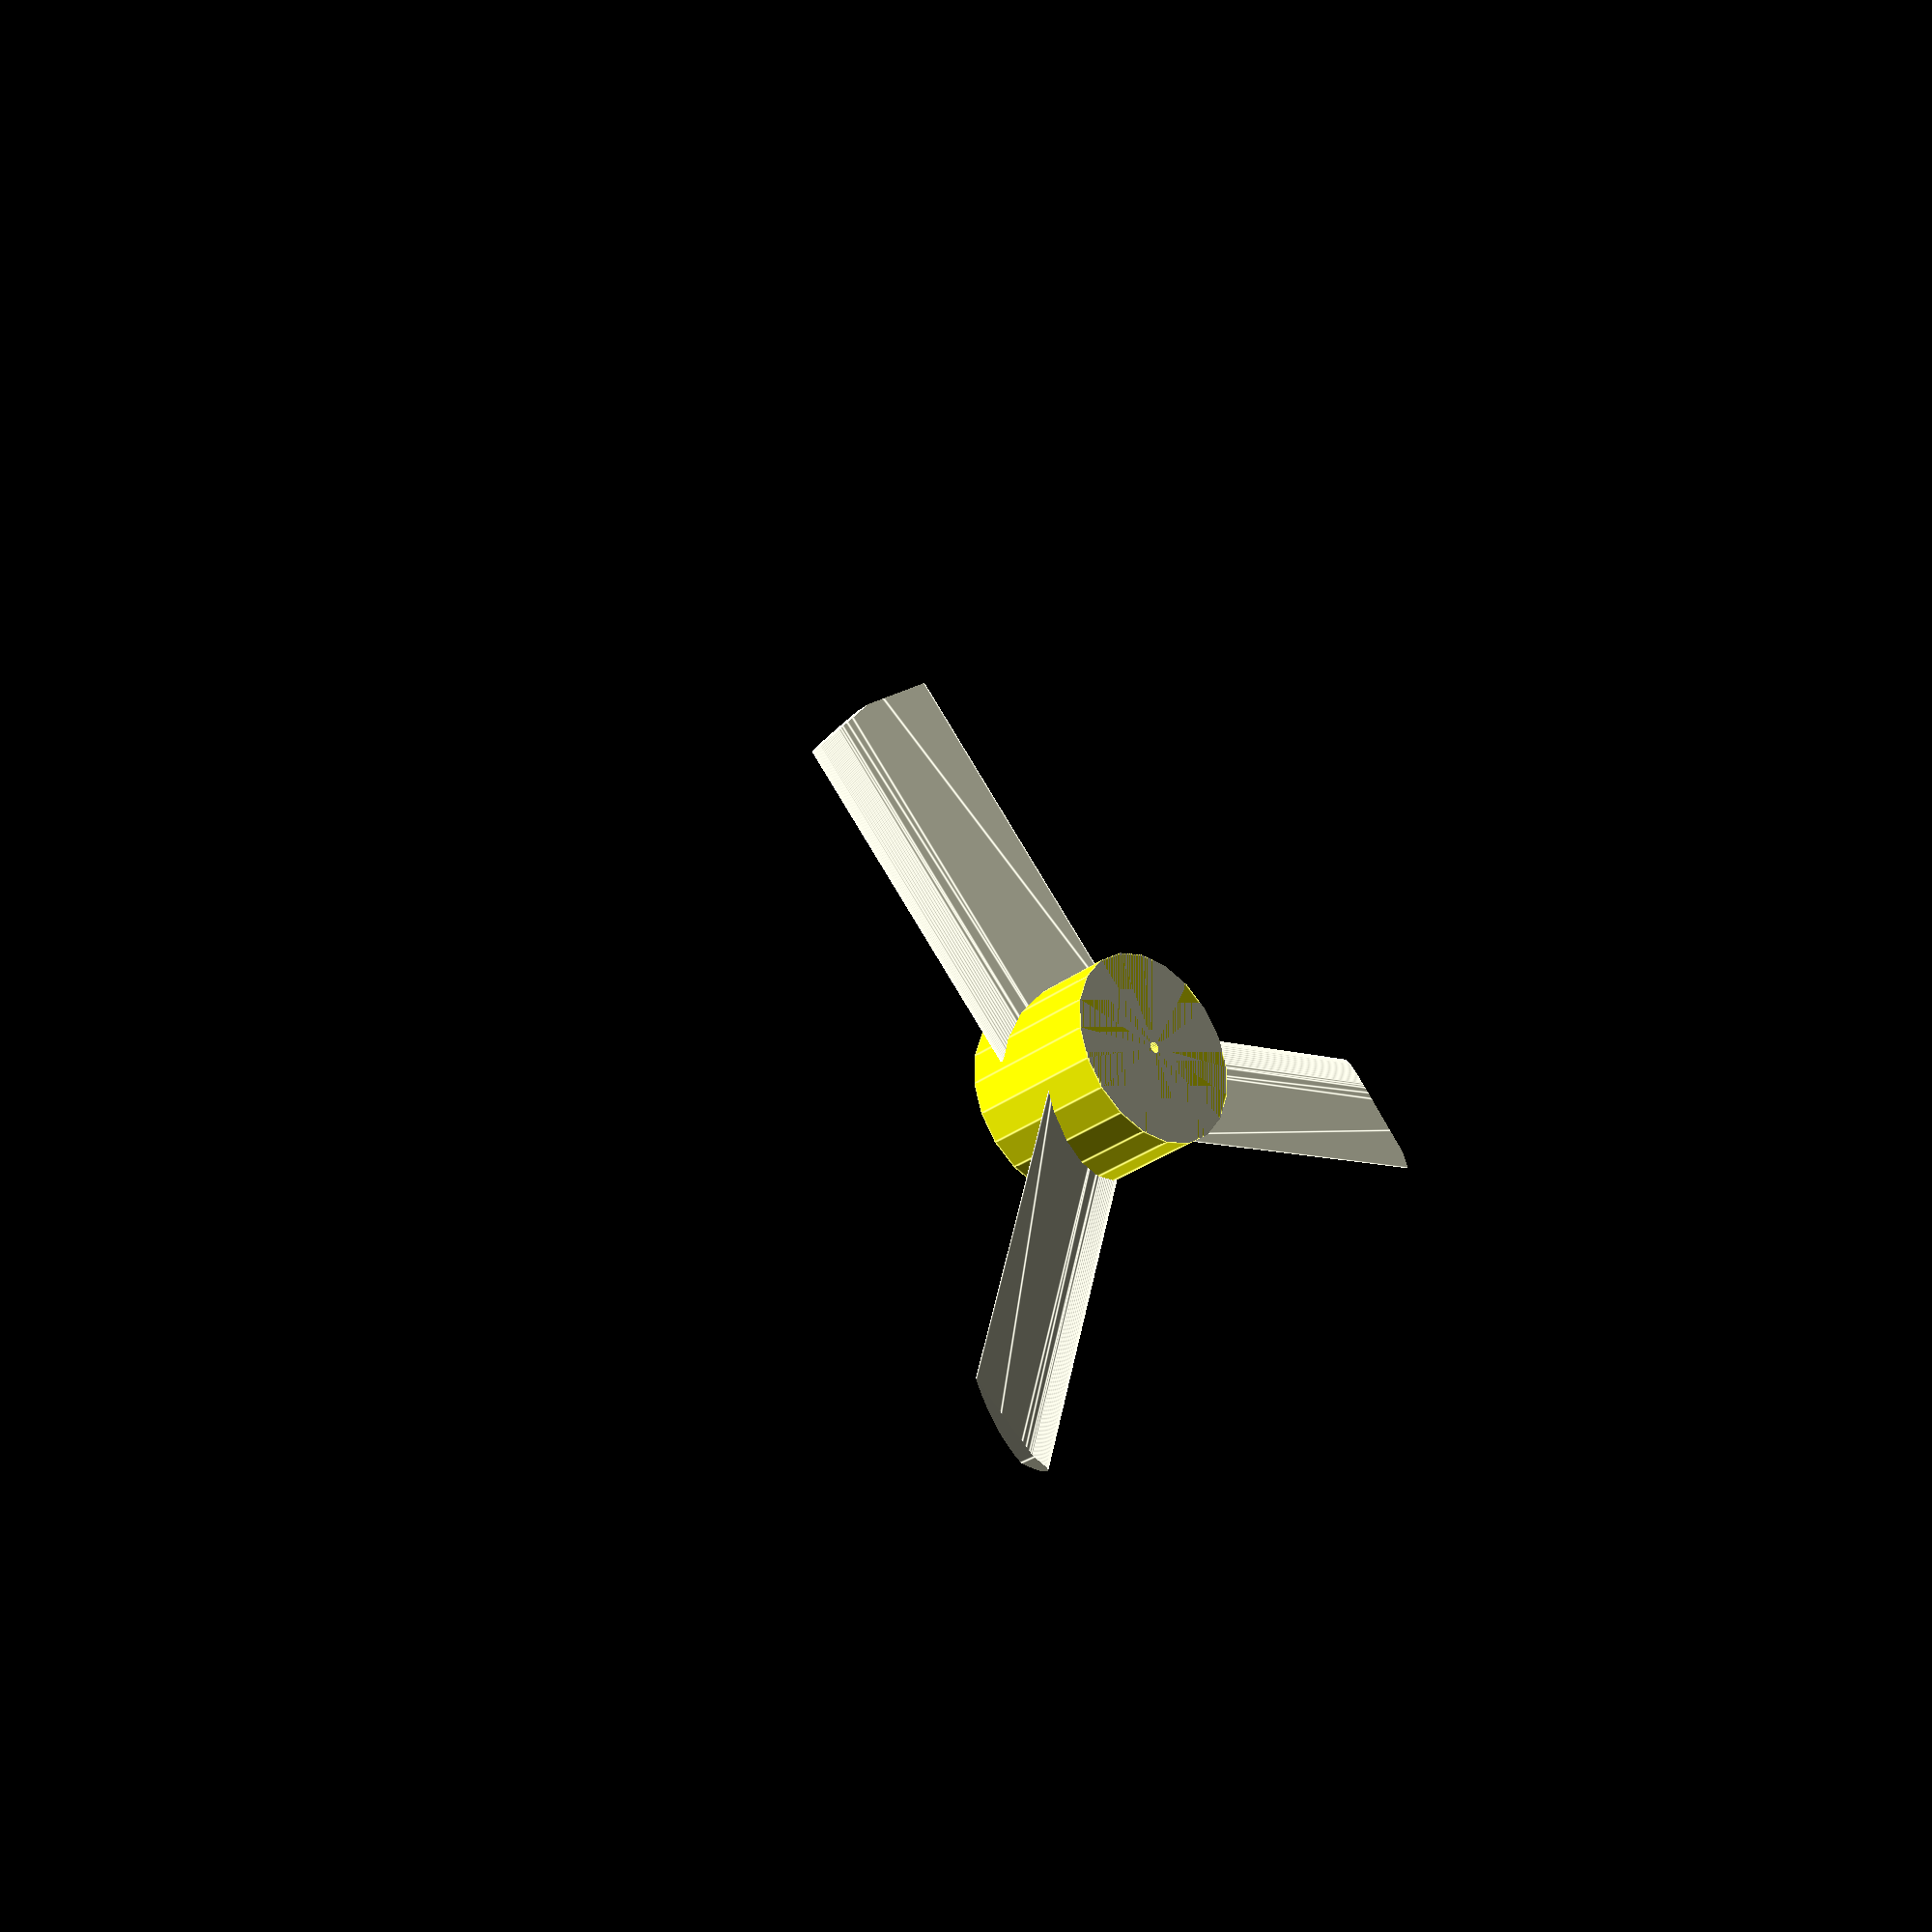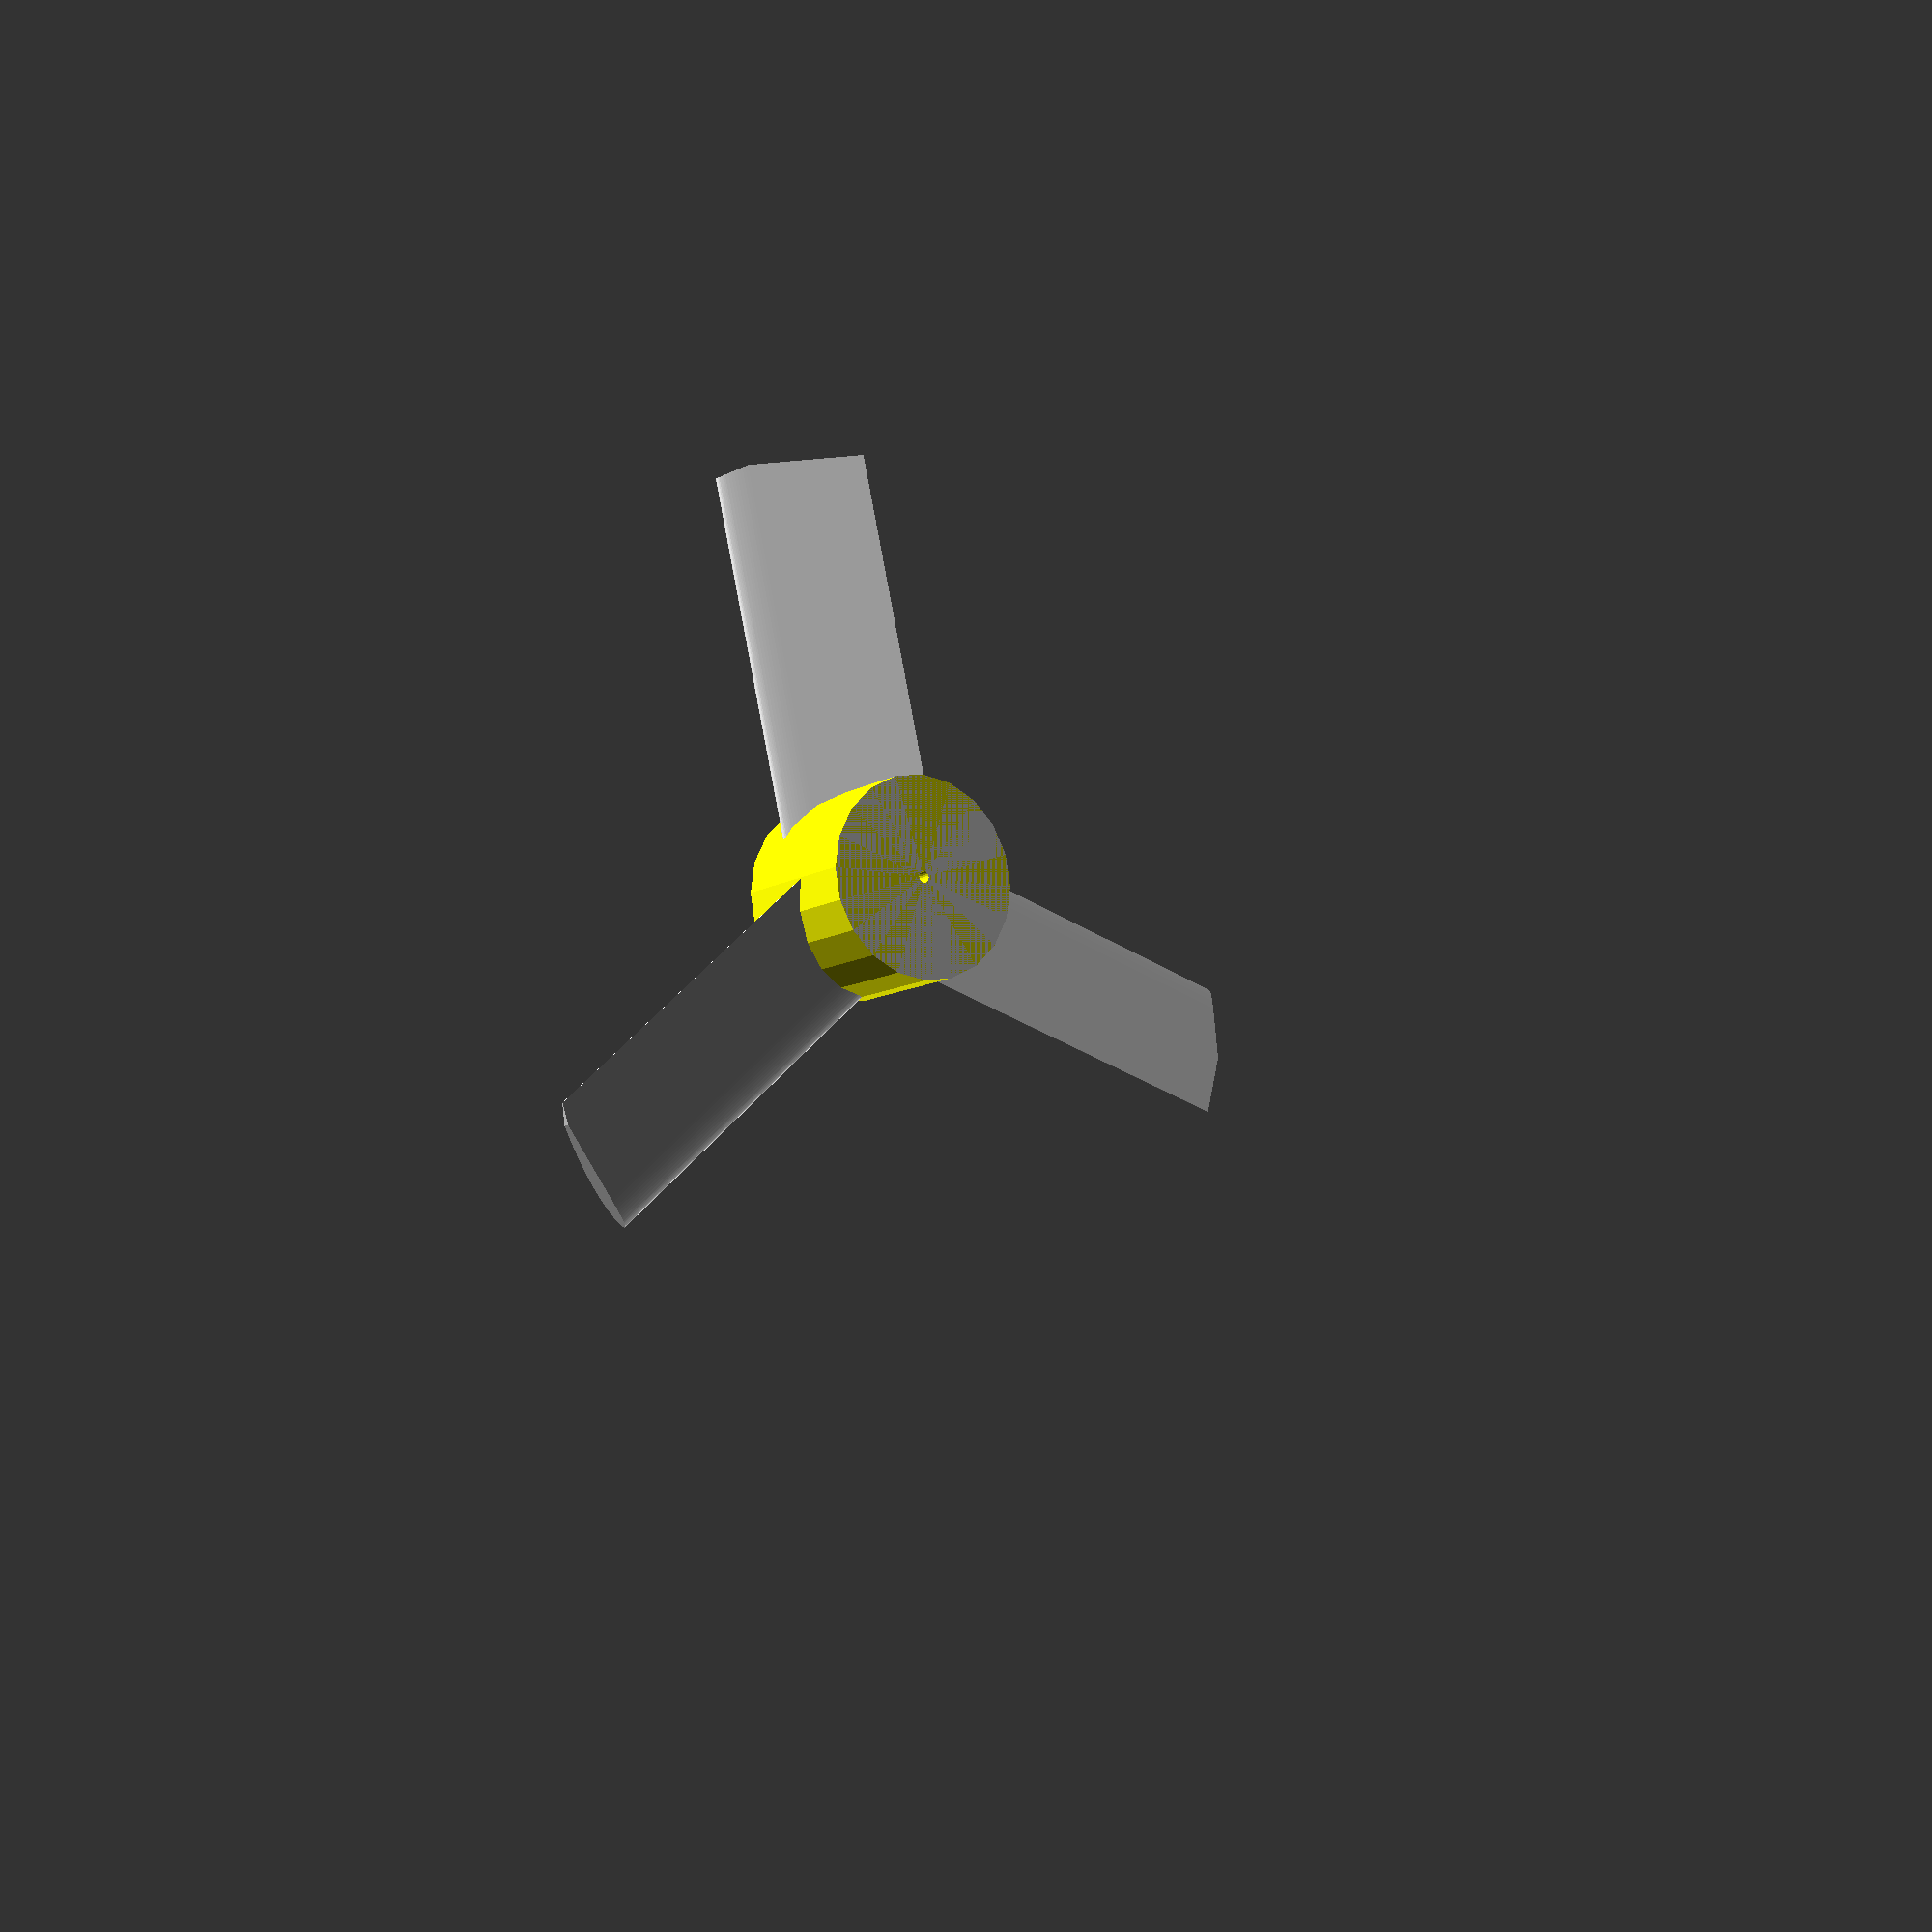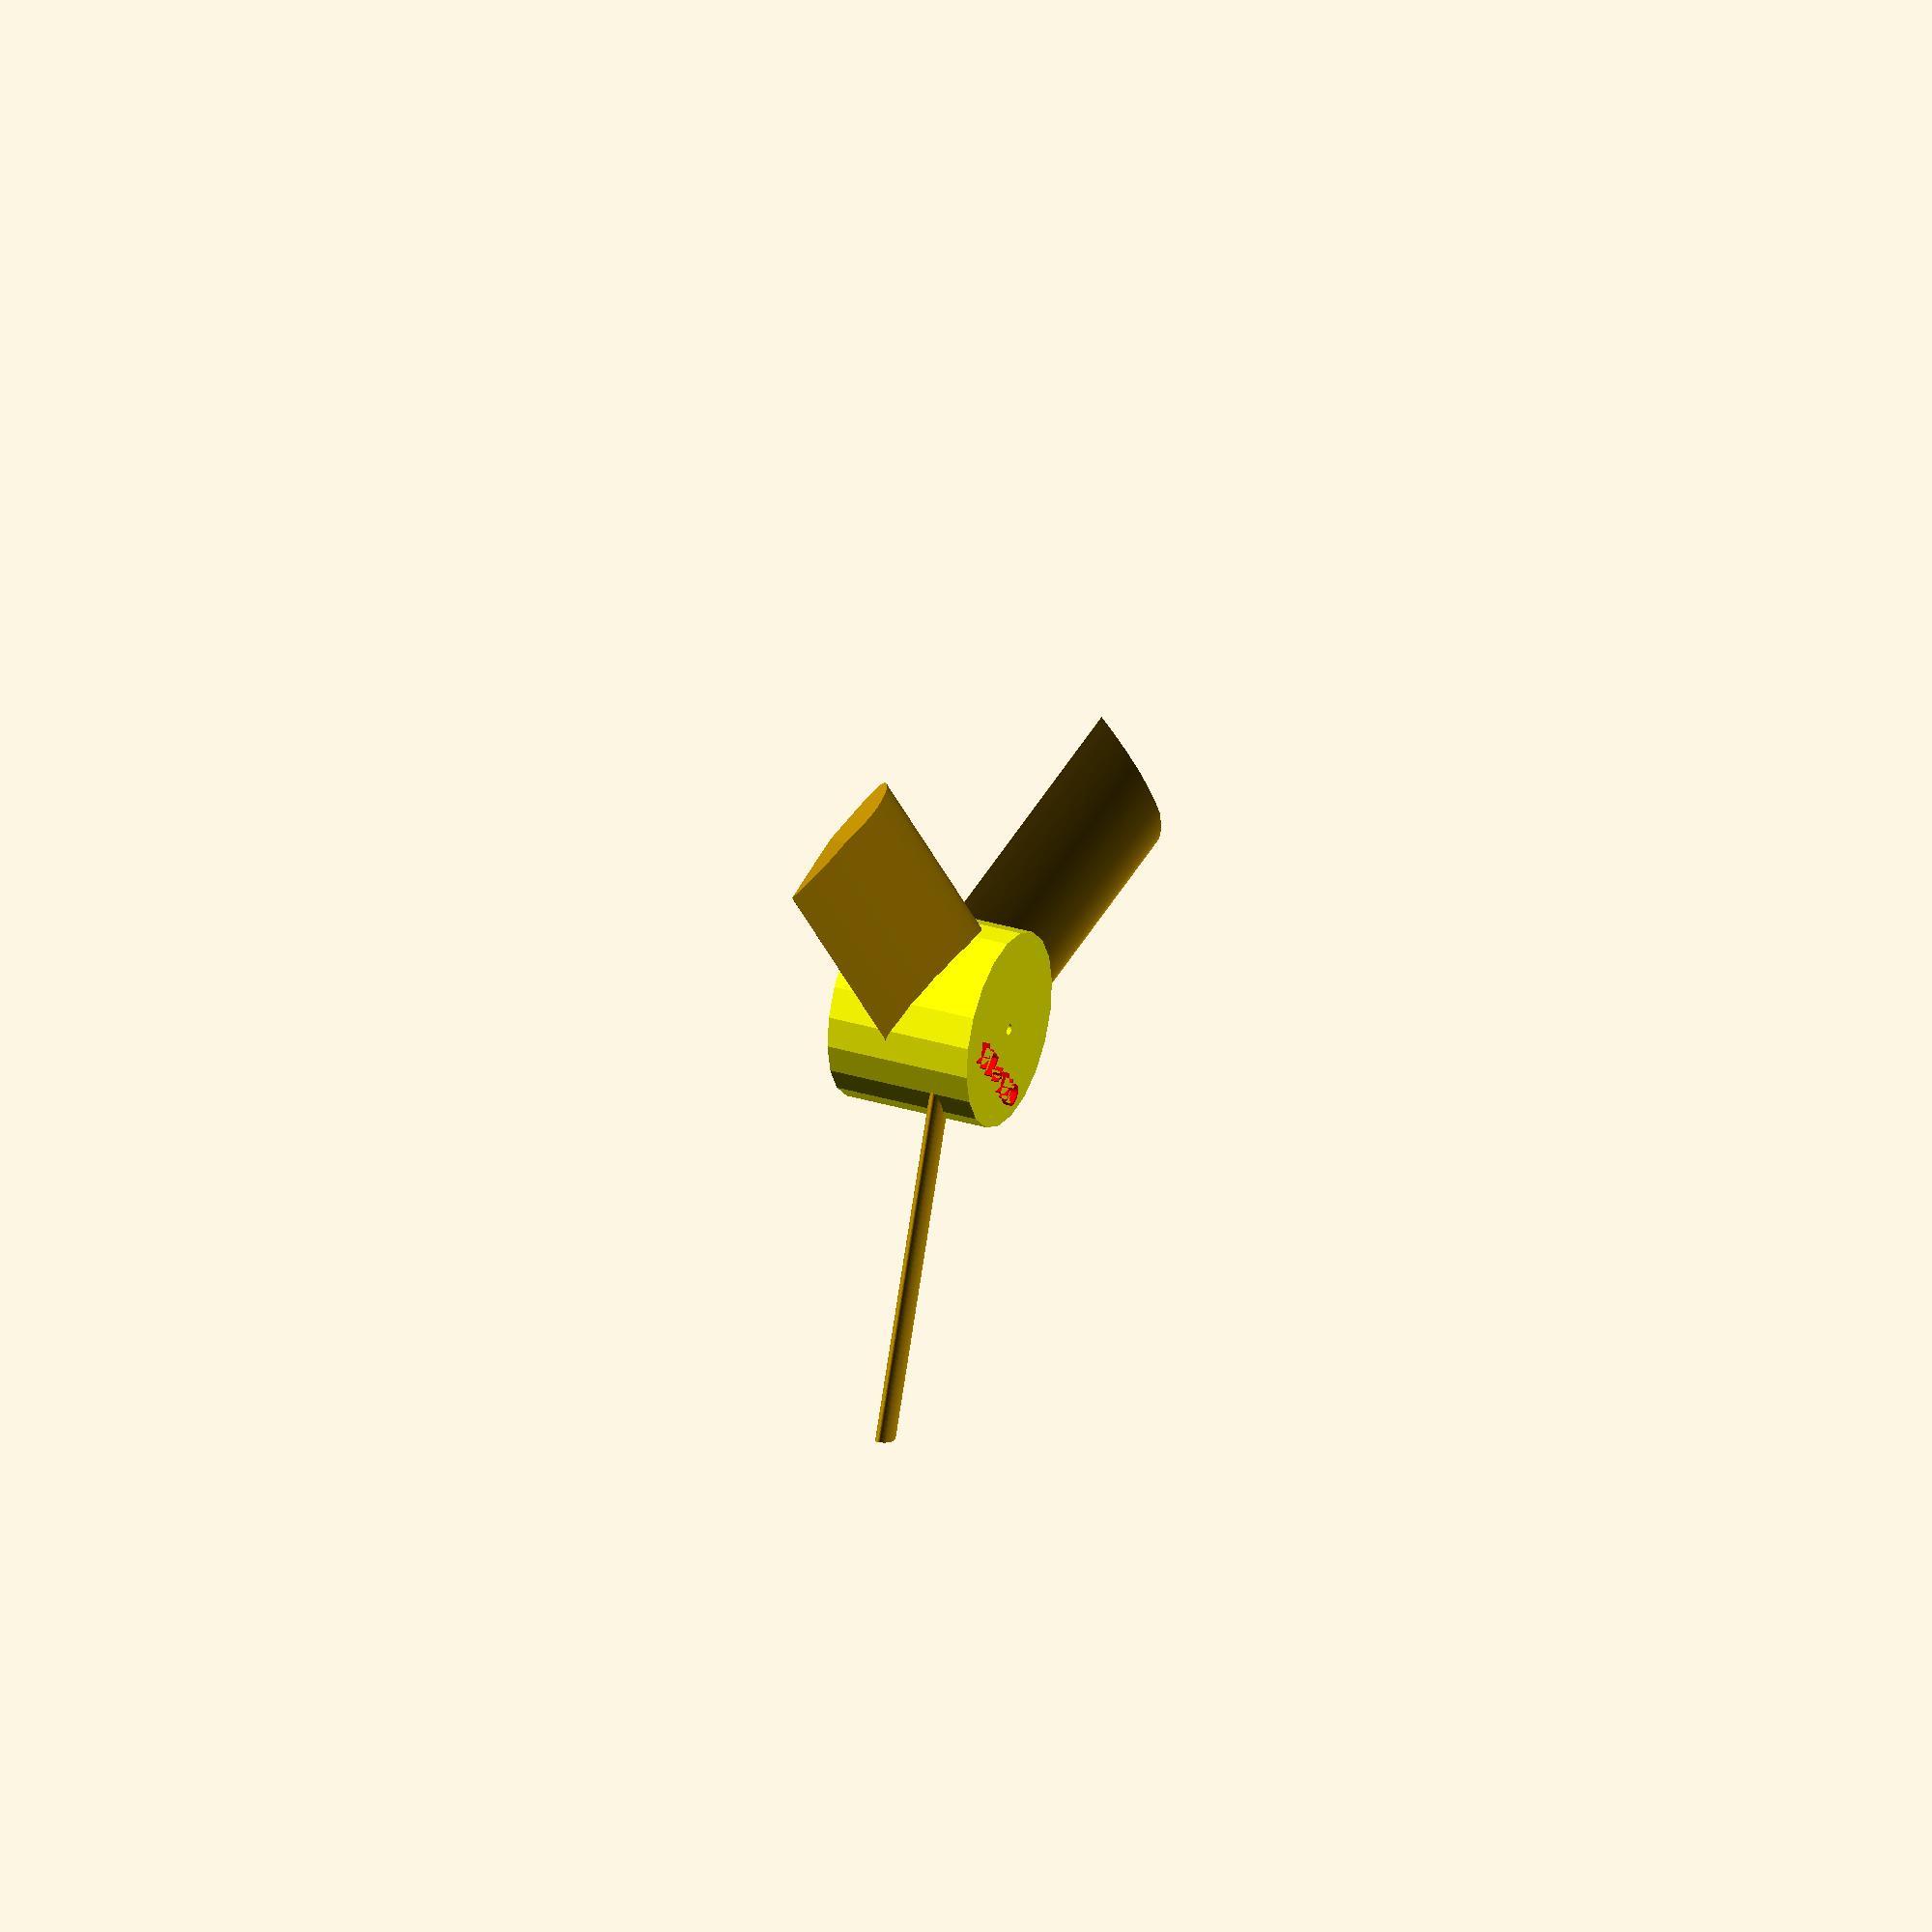
<openscad>
// Works in openSCAD 2015.03+ || Last updated Oct 2, 2016



// ##################################################
// GLOBALS
// ##################################################


//all units are in mm.
//for inches: <amount in inches> / I
I = 25.4;

NUMBER_BLADES   = 3;
PITCH_ANGLE     = 20;
BLADE_LEN       = 100;
PROP_DIAMETER   = 115;   // whole thing
SHAFT_DIAMETER  = 1.5;
BLADE_WIDTH     = 20;

//DEPRECATED
BLADE_THICKNESS = 4;

// No touchie.
BLADE_LENGTH    = PROP_DIAMETER/2; 
// ^ this is too much, but they get clipped off, so it's fine.
HUB_DIAMETER    = BLADE_WIDTH/1.5;
HUB_THICKNESS   = sqrt(pow(BLADE_WIDTH,2) + pow(BLADE_THICKNESS,2));
DELTA           = 0.01;
$fn=20;

// ##################################################
// PROTOTYPES
// ##################################################


module blade();
module hub();
module main();
module prop();

//DEPRECATED
module DEP_blade();
	
	
// ##################################################
// DO THINGS
// ##################################################


prop();

// ##################################################
// FUNCTIONS
// ##################################################


module blade(){
	translate([0,0,0])
		rotate([90,0,90])
			scale([BLADE_WIDTH,BLADE_WIDTH,1])
				linear_extrude(BLADE_LEN)
					polygon( // mmm, justified arrays
   [[1.000000, 0.000599], [0.990000, 0.002969], [0.980000, 0.005333],
    [0.970000, 0.007687], [0.960000, 0.010023], [0.940000, 0.014624],
    [0.920000, 0.019116], [0.900000, 0.023502], [0.880000, 0.027789],
	  [0.860000, 0.031974], [0.840000, 0.036054], [0.820000, 0.040024],
	  [0.800000, 0.043884], [0.780000, 0.047628], [0.760000, 0.051257],
	  [0.740000, 0.054767], [0.720000, 0.058160], [0.700000, 0.061433],
	  [0.680000, 0.064584], [0.660000, 0.067605], [0.640000, 0.070482],
	  [0.620000, 0.073206], [0.600000, 0.075763], [0.580000, 0.078145],
	  [0.560000, 0.080348], [0.540000, 0.082371], [0.520000, 0.084214],
	  [0.500000, 0.085877], [0.480000, 0.087357], [0.460000, 0.088643],
	  [0.440000, 0.089718], [0.420000, 0.090566], [0.400000, 0.091171],
	  [0.380000, 0.091521], [0.360000, 0.091627], [0.340000, 0.091508],
	  [0.320000, 0.091186], [0.300000, 0.090680], [0.280000, 0.090002],
	  [0.260000, 0.089084], [0.240000, 0.087831], [0.220000, 0.086143],
	  [0.200000, 0.083920], [0.180000, 0.081069], [0.160000, 0.077571],
	  [0.140000, 0.073436], [0.120000, 0.068620], [0.100000, 0.062998],
	  [0.080000, 0.056431], [0.060000, 0.048757], [0.050000, 0.044275],
		[0.040000, 0.039128], [0.030000, 0.033022], [0.020000, 0.025374],
		[0.012000, 0.017858], [0.008000, 0.013735], [0.004000, 0.008924],
		[0.002000, 0.005803], [0.001000, 0.003727], [0.000500, 0.002339],
		[0.000000, 0.000000], [0.000500,-0.004670], [0.001000,-0.005942],
		[0.002000,-0.007811], [0.004000,-0.010513], [0.008000,-0.014286],
		[0.012000,-0.016973], [0.020000,-0.020272], [0.030000,-0.022606],
		[0.040000,-0.024521], [0.050000,-0.026045], [0.060000,-0.027128],
		[0.080000,-0.028459], [0.100000,-0.029379], [0.120000,-0.029963],
		[0.140000,-0.030240], [0.160000,-0.030255], [0.180000,-0.030049],
		[0.200000,-0.029666], [0.220000,-0.029145], [0.240000,-0.028518],
		[0.260000,-0.027816], [0.280000,-0.027070], [0.300000,-0.026308],
		[0.320000,-0.025556], [0.340000,-0.024818], [0.360000,-0.024087],
		[0.380000,-0.023361], [0.400000,-0.022634], [0.420000,-0.021904],
		[0.440000,-0.021171], [0.460000,-0.020435], [0.480000,-0.019699],
		[0.500000,-0.018962], [0.520000,-0.018226], [0.540000,-0.017491],
		[0.560000,-0.016757], [0.580000,-0.016023], [0.600000,-0.015289],
		[0.620000,-0.014555], [0.640000,-0.013821], [0.660000,-0.013086],
		[0.680000,-0.012351], [0.700000,-0.011617], [0.720000,-0.010882],
		[0.740000,-0.010148], [0.760000,-0.009413], [0.780000,-0.008679], 
		[0.800000,-0.007944], [0.820000,-0.007210], [0.840000,-0.006475],
		[0.860000,-0.005741], [0.880000,-0.005006], [0.900000,-0.004272],
		[0.920000,-0.003537], [0.940000,-0.002803], [0.960000,-0.002068],
		[0.970000,-0.001701], [0.980000,-0.001334], [0.990000,-0.000967],
		[1.0, -0.000599]] );  /* <--------------  :(  --------------> */
}

module blade_wrapper() {
	translate([SHAFT_DIAMETER+1,0,0])
	blade();
}


module hub(){
	color("yellow")
	translate([0,0,0]) {
		difference(){
			cylinder(h=HUB_THICKNESS,r=HUB_DIAMETER); //hub
			translate([0,0,-HUB_THICKNESS/2]){ //hole
				cylinder(h=2*HUB_THICKNESS, d=SHAFT_DIAMETER);
			}
		}
	}
}


module _prop(){ //DNU -- use prop() instead.
	translate([-HUB_DIAMETER+5,5,HUB_THICKNESS-DELTA]){
		color("red"){
			linear_extrude(height=1)
				text("CK + LK",size=3); 
		}
	}
	hub();
	for(i=[0:NUMBER_BLADES-1]){
		translate([0,0,HUB_THICKNESS/2]){
			rotate([0,0,(360/NUMBER_BLADES)*i]){
				translate([0,-BLADE_WIDTH/2,5]){
					rotate([-PITCH_ANGLE, 0, 0]){
						blade_wrapper();
					}
				}
			}
		}
	}
}


module prop(){
	translate([0,0,-HUB_THICKNESS/2]){
		intersection(){
			cylinder(h=HUB_THICKNESS*2,r=PROP_DIAMETER/2);
			_prop();
		}
	}
}

module DEP_blade() {
	color("yellow")
	translate([0,0,BLADE_THICKNESS/2]) rotate([0,90,0]) {
		cylinder(d=BLADE_THICKNESS, h=BLADE_LENGTH);
	}//
  difference() {
		echo(str("[Prop>blade] Fixing zero-width solid with DELTA=",DELTA,"..."));
		translate([DELTA,0,0]){
			cube([BLADE_LENGTH-2*DELTA, BLADE_WIDTH, BLADE_THICKNESS]);
		}
		rotate([atan(-BLADE_THICKNESS/BLADE_WIDTH),0,0]){
			translate([0,0,BLADE_THICKNESS]){
				cube([BLADE_LENGTH, BLADE_WIDTH, 2*BLADE_THICKNESS]);
			}
		}
	}
}

</openscad>
<views>
elev=209.9 azim=134.2 roll=41.9 proj=p view=edges
elev=10.2 azim=162.9 roll=146.0 proj=p view=solid
elev=331.1 azim=231.1 roll=295.2 proj=o view=wireframe
</views>
